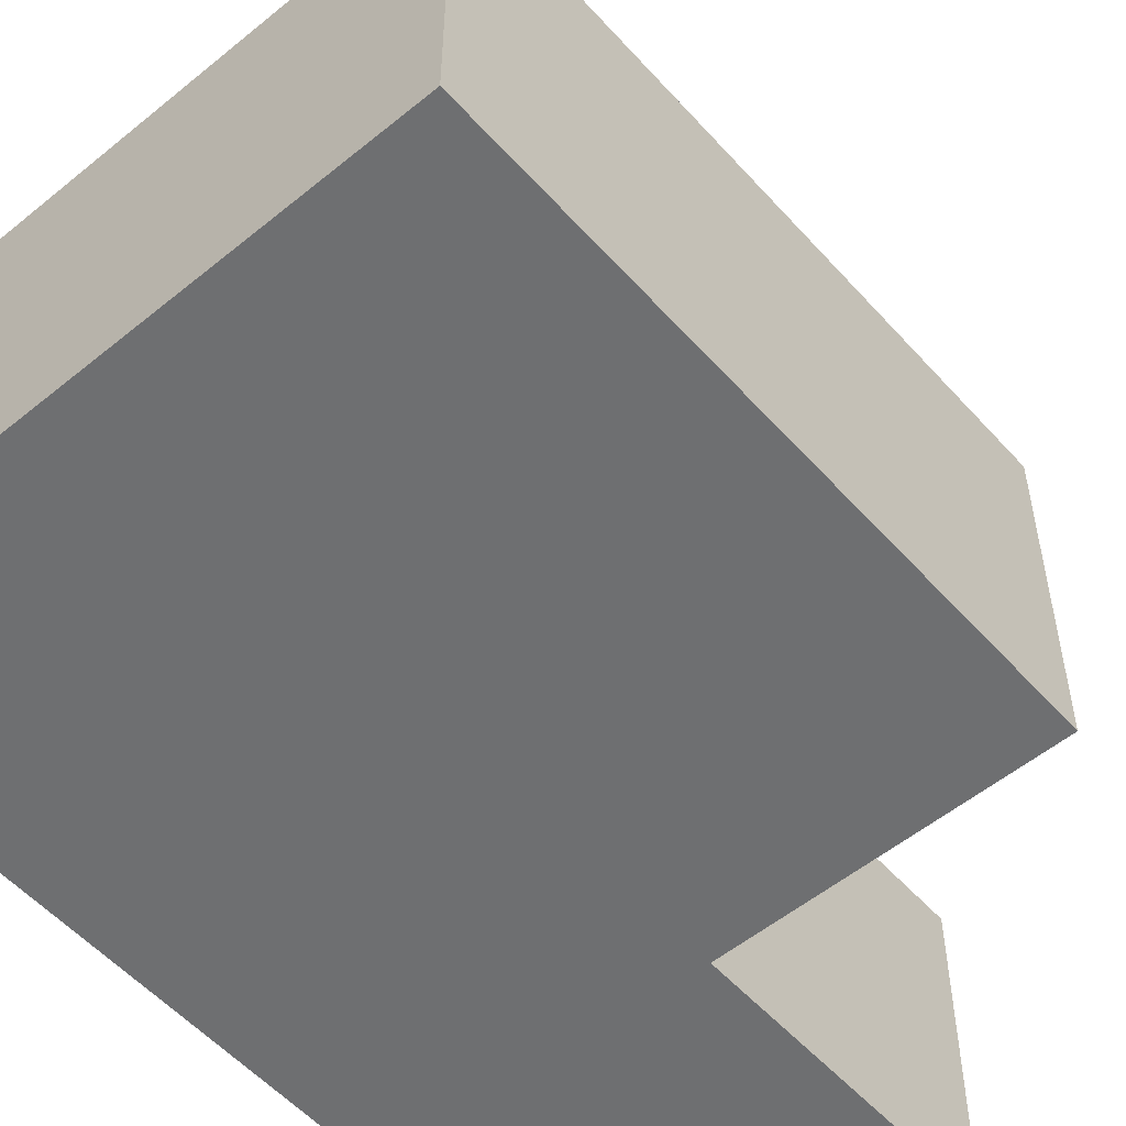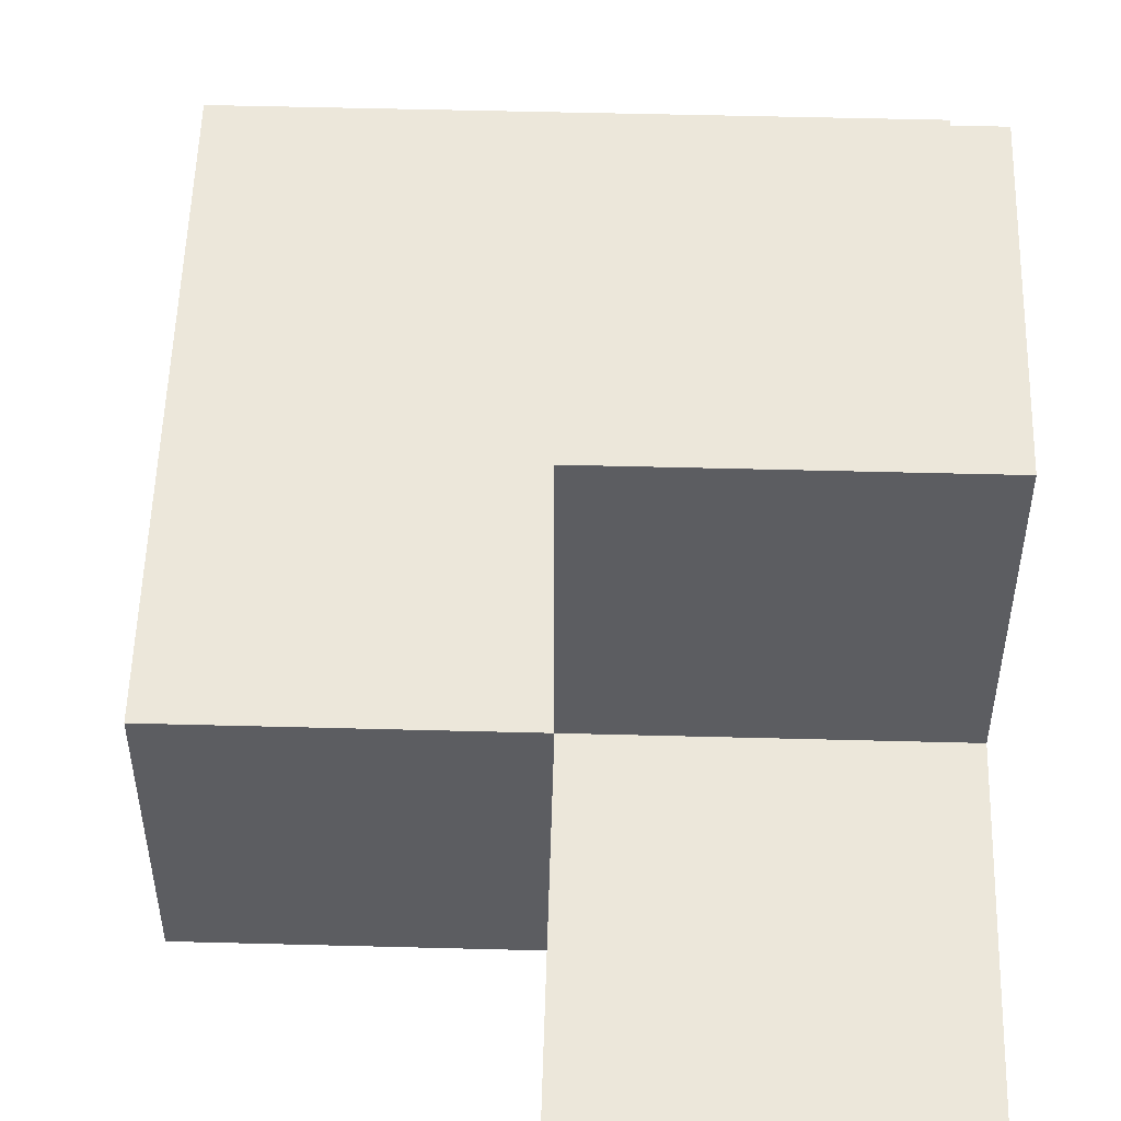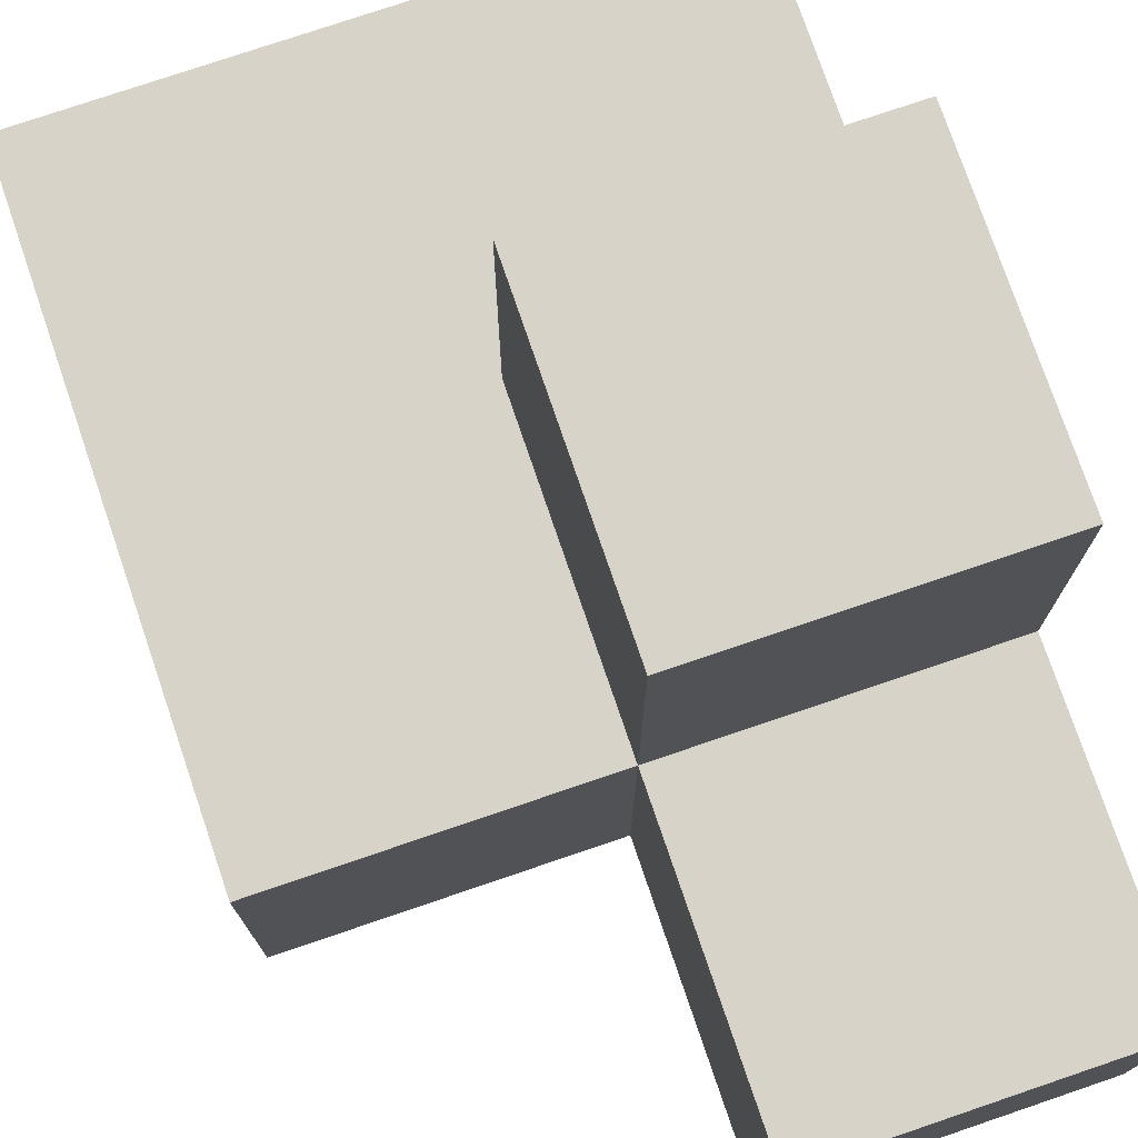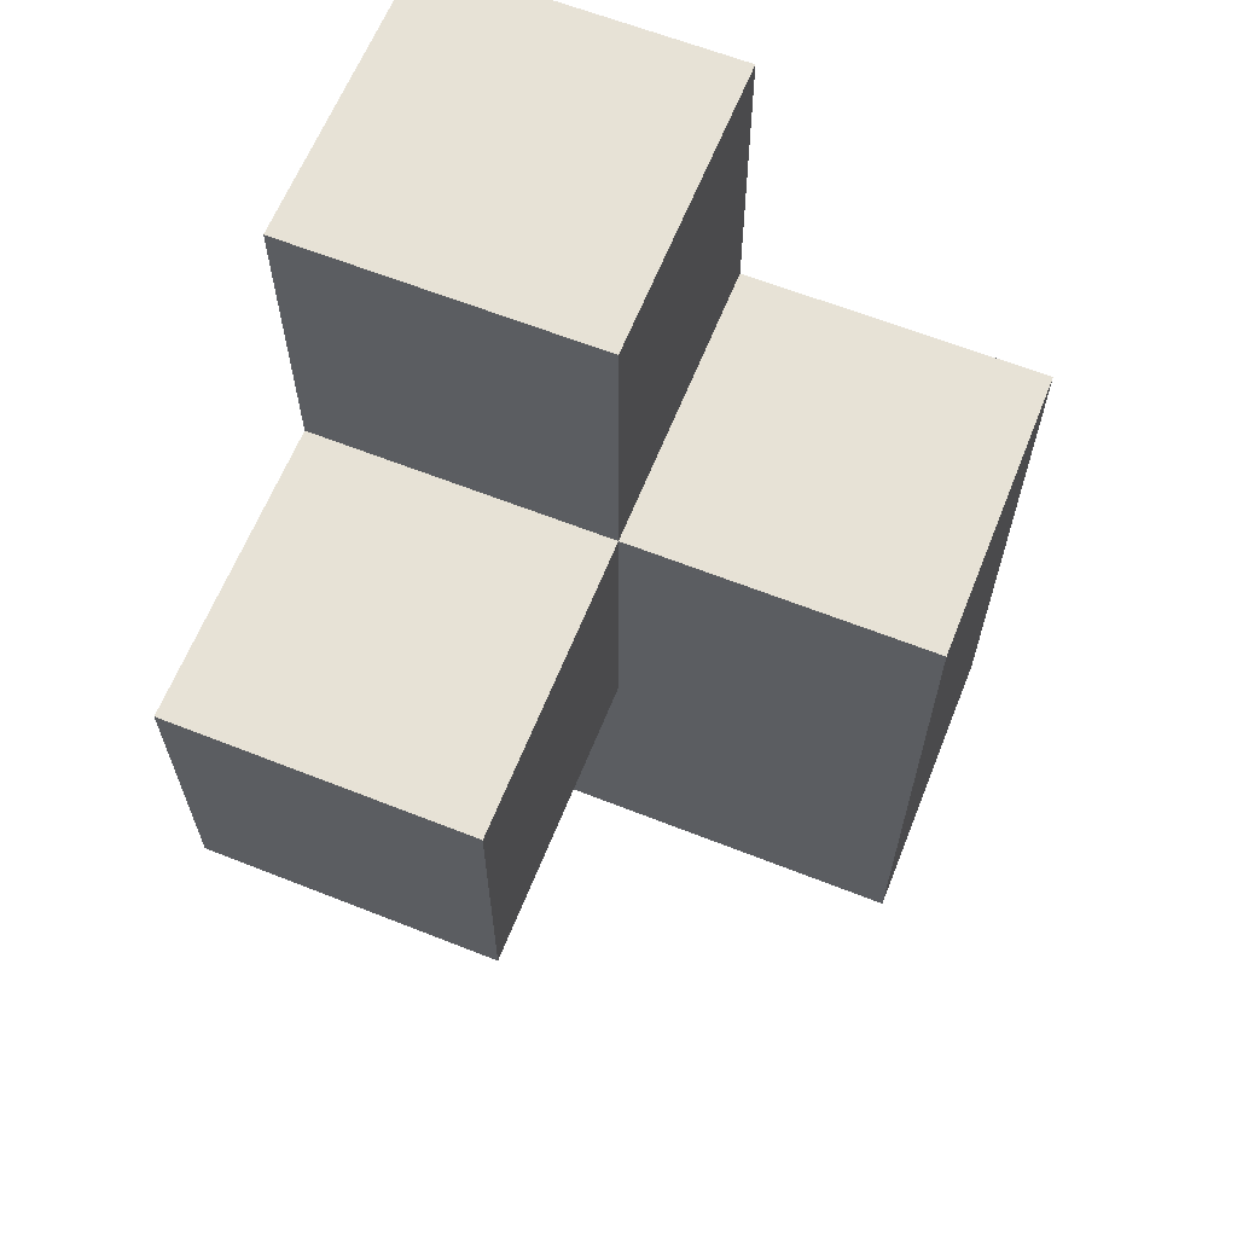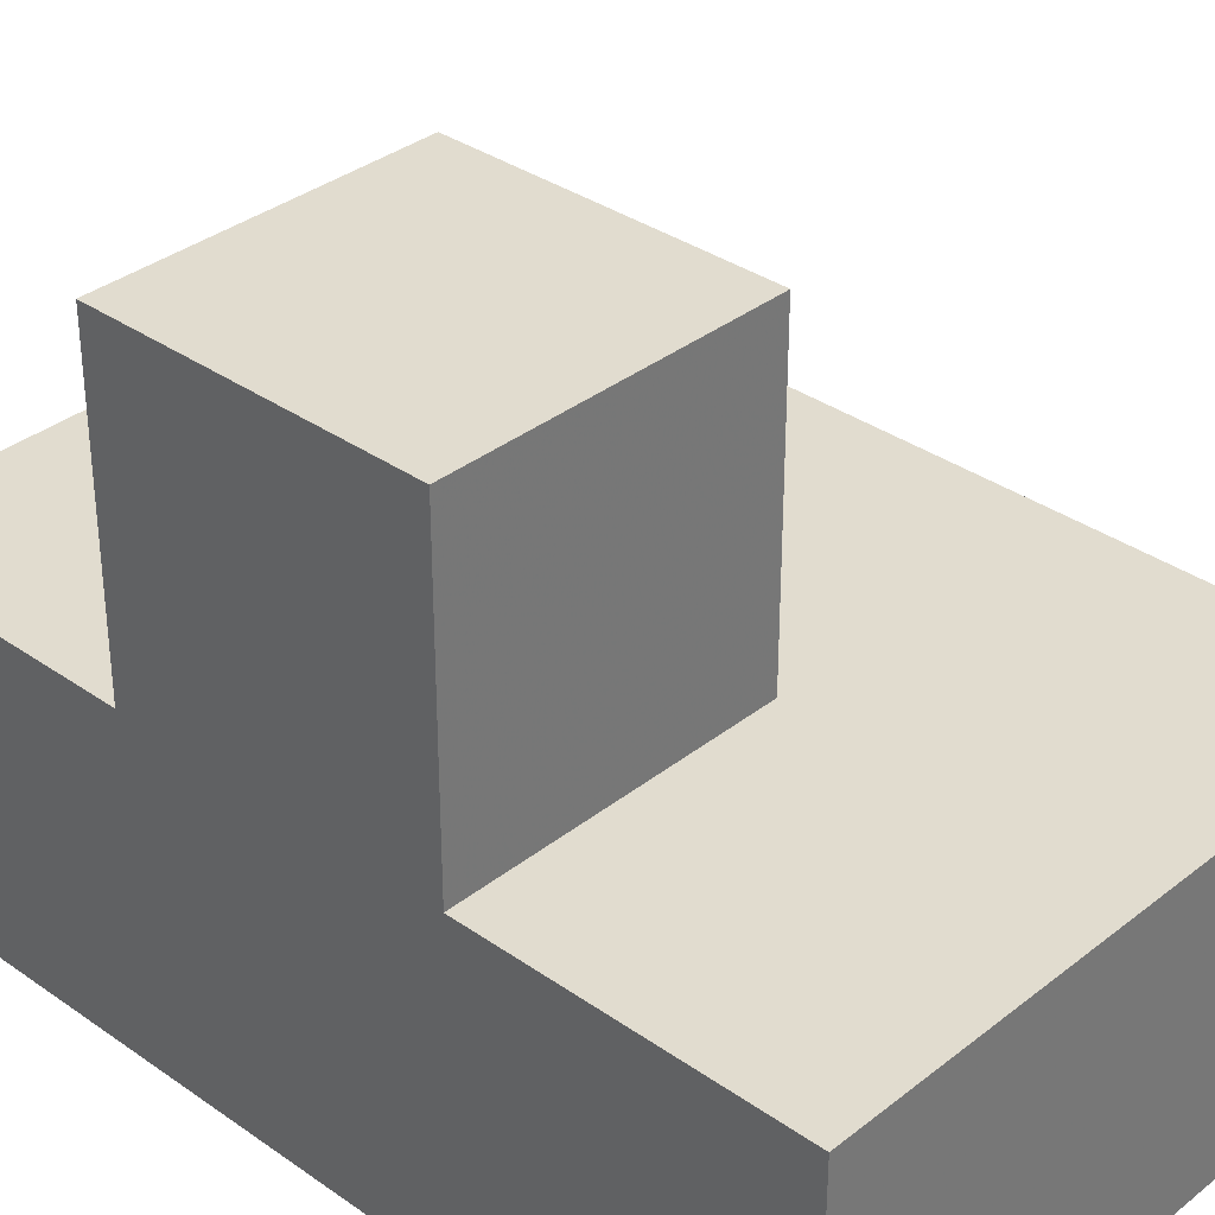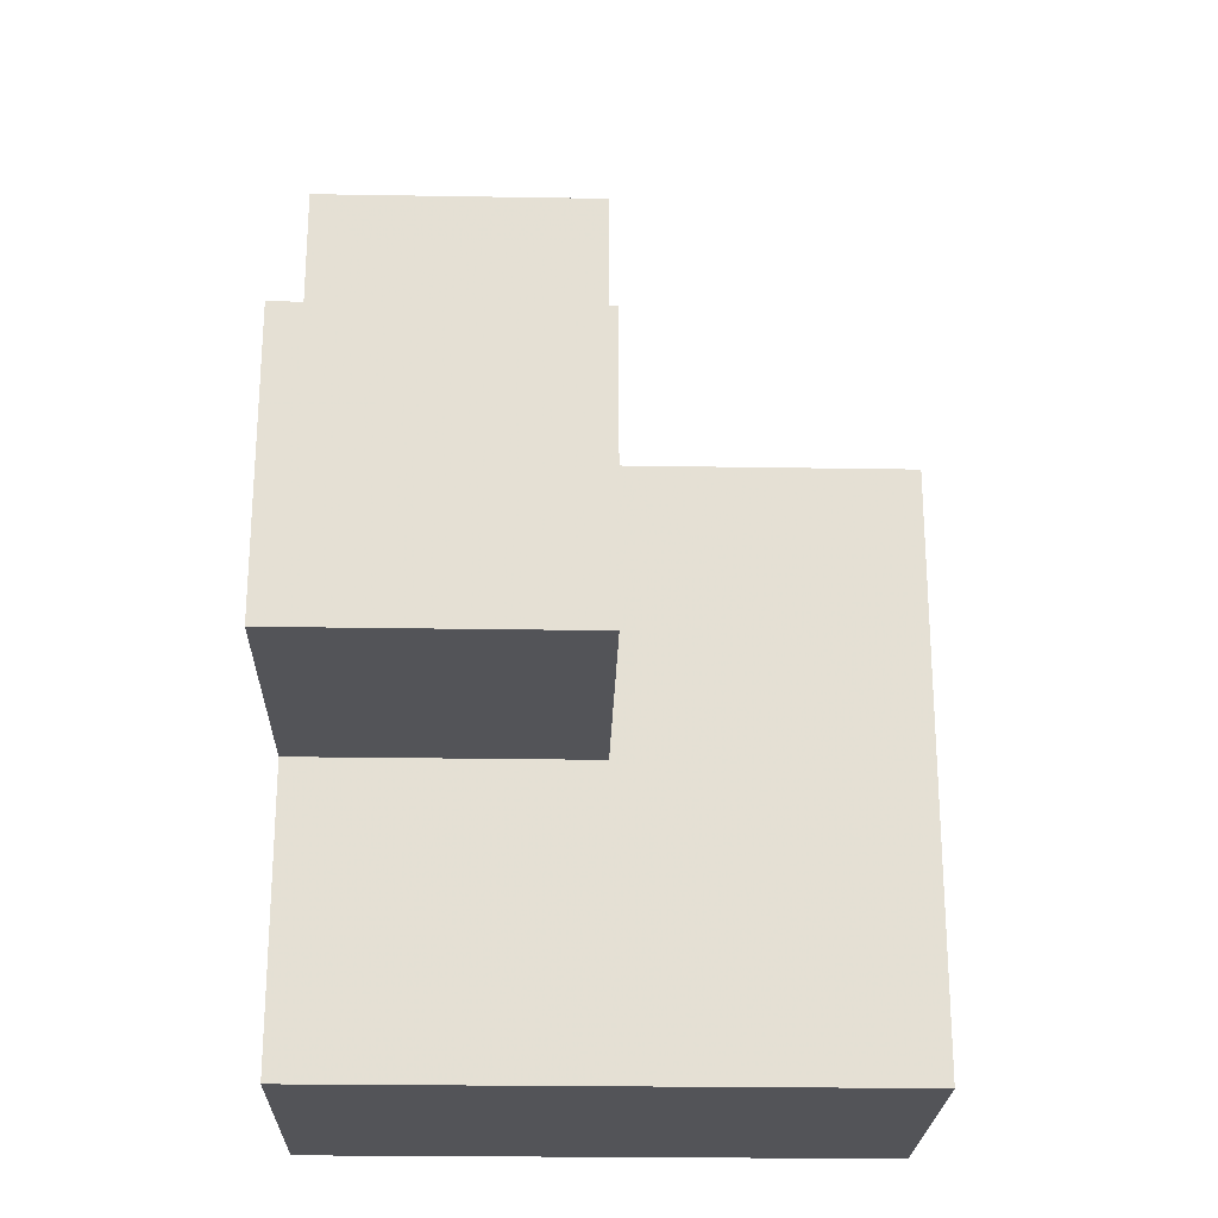
<metadata>
{"format":"obj","ext":"obj","renderer":"f3d","projection":"perspective","resolution":1024,"background":"white","views":[{"elev":-54.6,"azim":40.9,"up":"+Z"},{"elev":53.2,"azim":-178.4,"up":"+Z"},{"elev":76.1,"azim":161.2,"up":"+Z"},{"elev":63.4,"azim":21.8,"up":"+Y"},{"elev":34.3,"azim":-46.6,"up":"+Z"},{"elev":-23.6,"azim":-1.6,"up":"+Y"}]}
</metadata>
<code>
v 1.998 2.004 1.987
v 1.998 1.014 0.007308
v 2.988 2.004 0.9973
v 1.008 2.004 1.987
v 1.008 2.994 0.007308
v 1.998 2.994 0.007308
v 1.008 1.014 0.007308
v 1.998 2.004 0.9973
v 2.988 1.014 0.9973
v 1.008 3.984 0.9973
v 2.988 2.004 0.007308
v 1.008 2.004 0.9973
v 2.988 2.994 0.9973
v 1.008 2.994 1.987
v 1.998 2.994 1.987
v 1.998 3.984 0.9973
v 1.998 2.004 0.007308
v 1.998 1.014 0.9973
v 1.008 2.004 0.007308
v 1.008 2.994 0.9973
v 2.988 1.014 0.007308
v 1.008 3.984 0.007308
v 2.988 2.994 0.007308
v 1.998 3.984 0.007308
v 1.998 2.994 0.9973
v 1.008 1.014 0.9973
f 17 19 6
f 5 6 19
f 5 19 20
f 12 20 19
f 6 5 24
f 22 24 5
f 20 25 10
f 16 10 25
f 24 22 16
f 10 16 22
f 22 5 10
f 20 10 5
f 6 24 25
f 16 25 24
f 11 17 23
f 6 23 17
f 8 3 25
f 13 25 3
f 23 6 13
f 25 13 6
f 11 23 3
f 13 3 23
f 4 1 14
f 15 14 1
f 12 8 4
f 1 4 8
f 25 20 15
f 14 15 20
f 20 12 14
f 4 14 12
f 8 25 1
f 15 1 25
f 21 2 11
f 17 11 2
f 18 9 8
f 3 8 9
f 2 21 18
f 9 18 21
f 21 11 9
f 3 9 11
f 2 7 17
f 19 17 7
f 26 18 12
f 8 12 18
f 7 2 26
f 18 26 2
f 19 7 12
f 26 12 7

</code>
